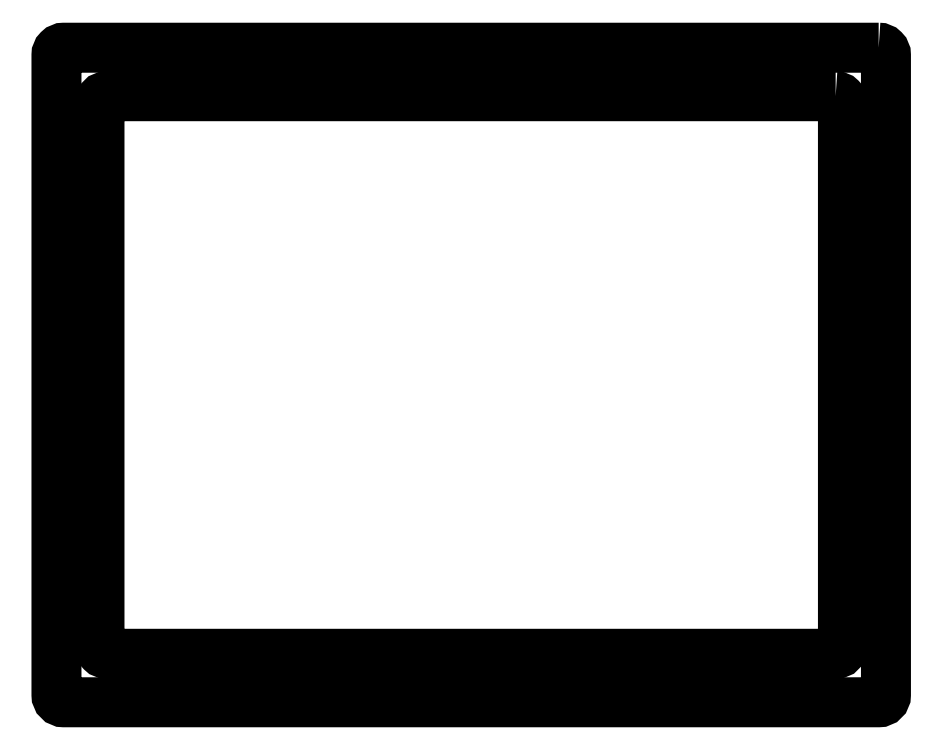
<metadata>
{"format":"dxf","ext":"dxf","renderer":"ezdxf+matplotlib","layout":"modelspace","background":"white","min_lineweight":24,"dpi":150}
</metadata>
<code>
0
SECTION
2
ENTITIES
0
LWPOLYLINE
8
0
90
8
70
1
43
0
10
49.73
20
90.88
10
-50.27
20
90.88
42
0.4142
10
-51.27
20
89.88
10
-51.27
20
15.38
42
0.4142
10
-50.27
20
14.38
10
49.73
20
14.38
42
0.4142
10
50.73
20
15.38
10
50.73
20
89.88
42
0.4142
0
LWPOLYLINE
8
0
90
8
70
1
43
0
10
55.63
20
97.53
10
-56.17
20
97.53
42
0.4142
10
-57.17
20
96.53
10
-57.17
20
8.733
42
0.4142
10
-56.17
20
7.733
10
55.63
20
7.733
42
0.4142
10
56.63
20
8.733
10
56.63
20
96.53
42
0.4142
0
ENDSEC
0
EOF

</code>
